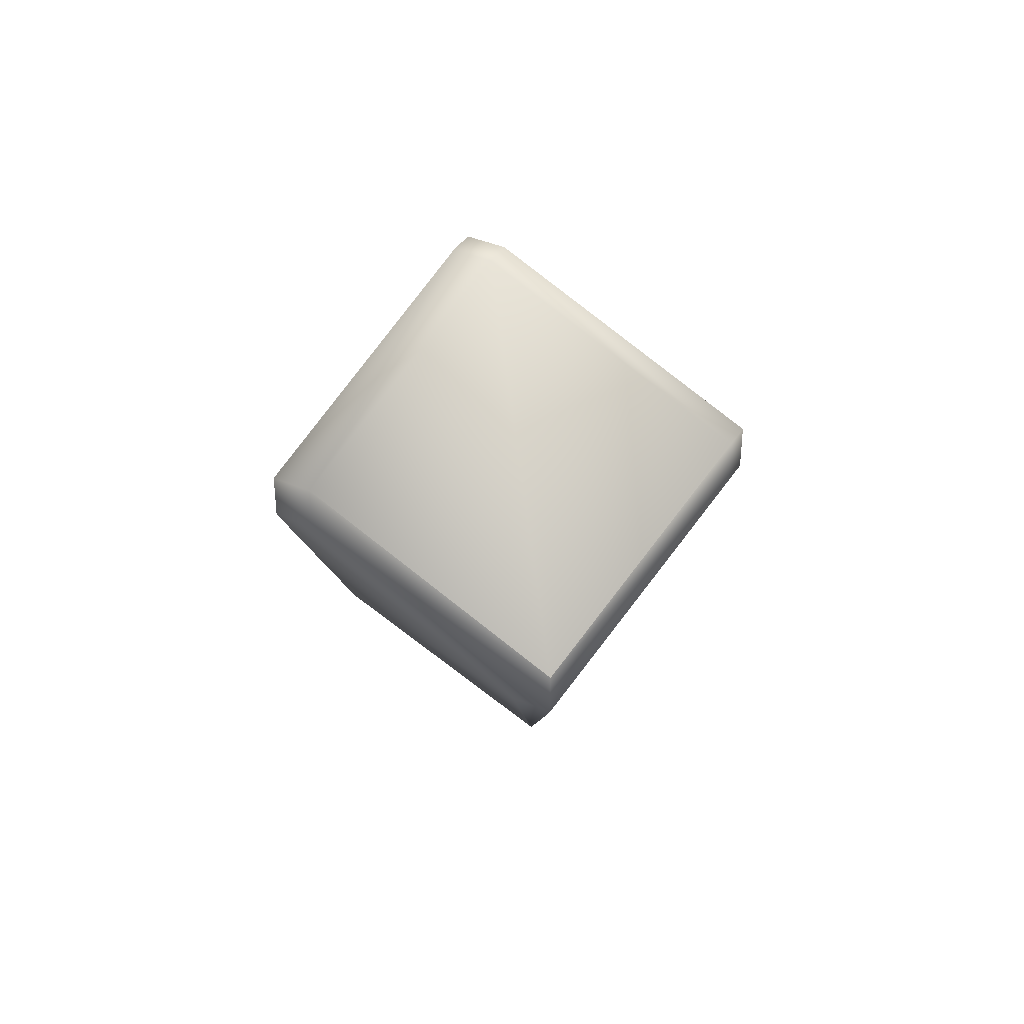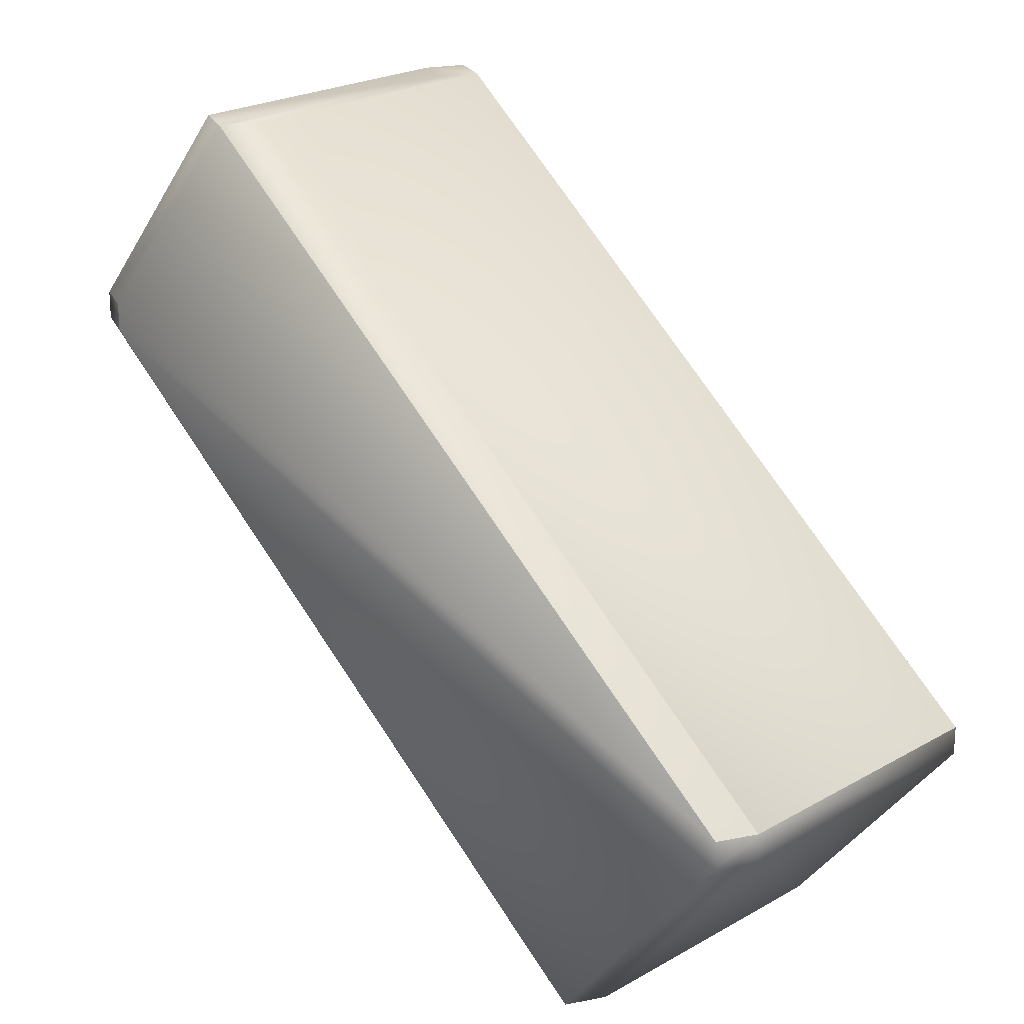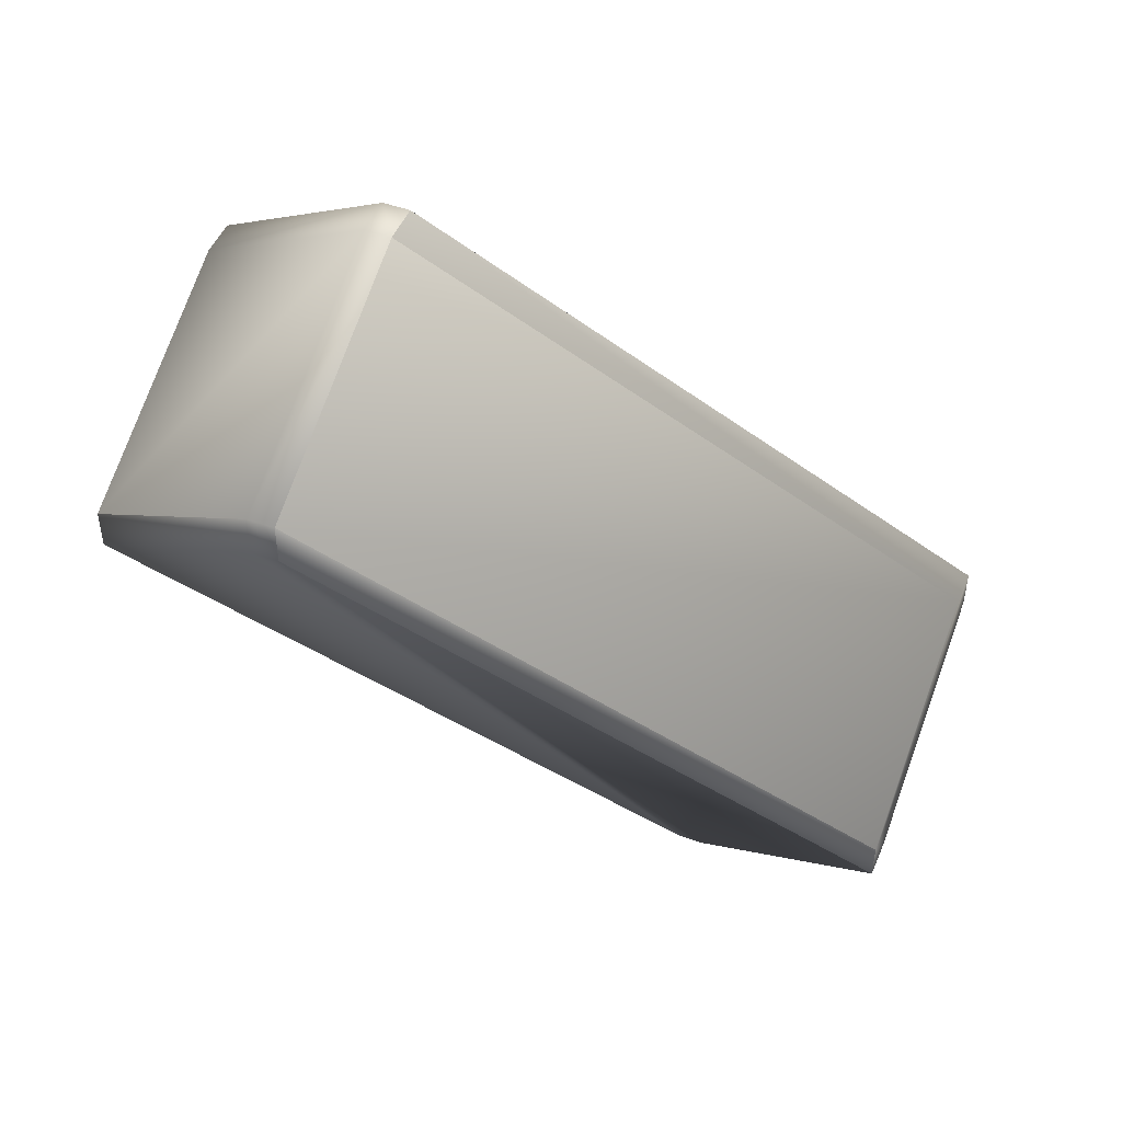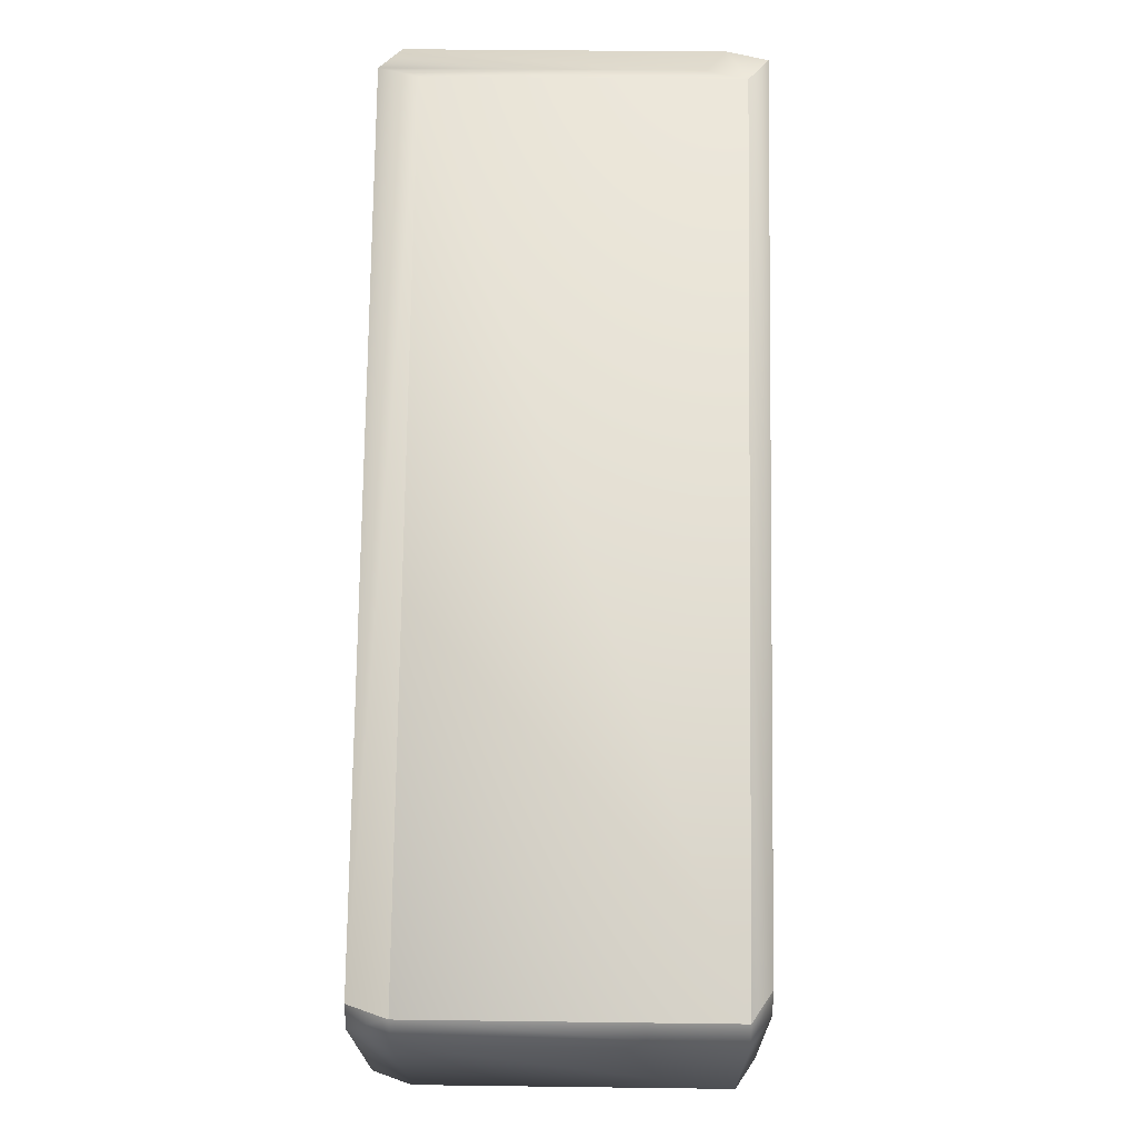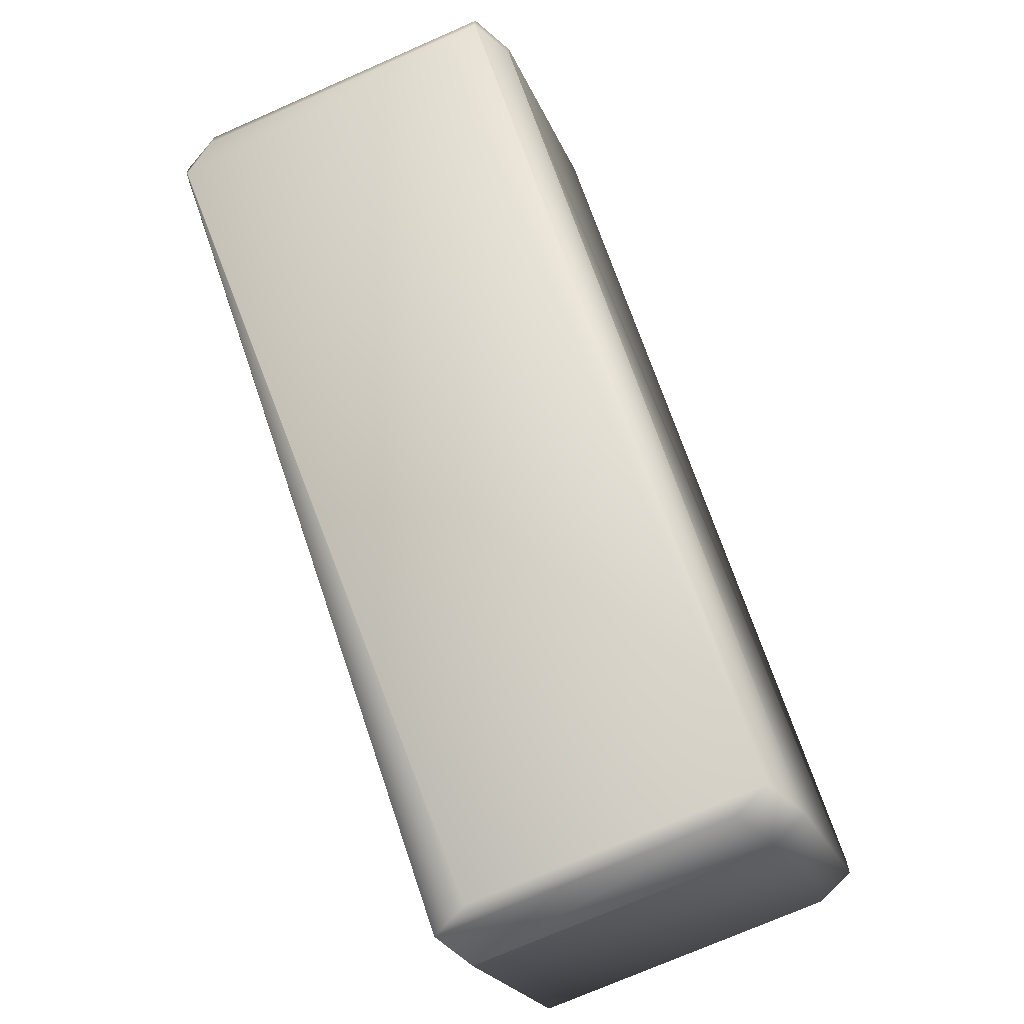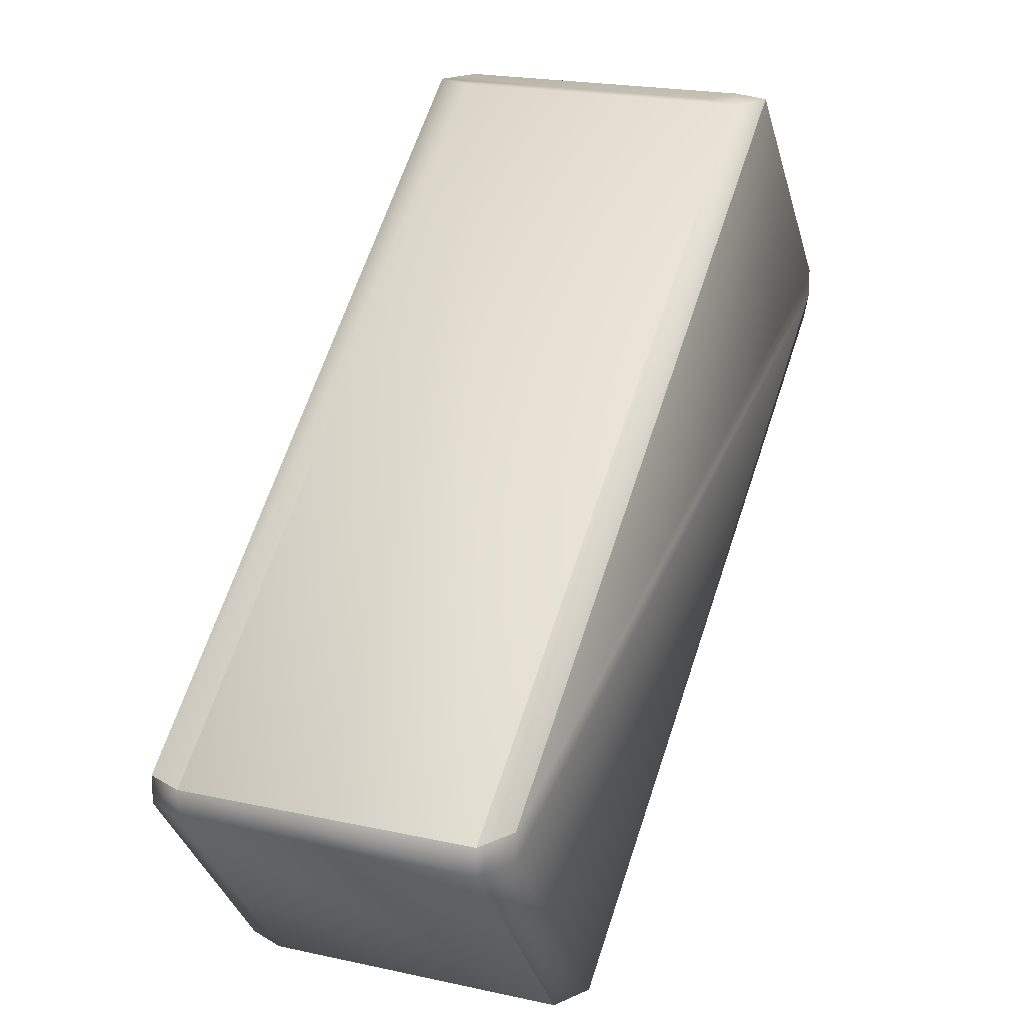
<metadata>
{"format":"obj","ext":"obj","renderer":"f3d","projection":"perspective","resolution":1024,"background":"white","views":[{"elev":38.9,"azim":-151.3,"up":"+Y"},{"elev":22.2,"azim":160.5,"up":"+Z"},{"elev":48.4,"azim":-67.8,"up":"+Y"},{"elev":34.4,"azim":-153.2,"up":"+Z"},{"elev":-71.9,"azim":49.6,"up":"+Z"},{"elev":19.4,"azim":-131.2,"up":"+Z"}]}
</metadata>
<code>
v 0.05406 -0.2066 0.3758
v 0.05388 -0.2066 0.3758
v -0.02586 -0.01757 0.2133
v 0.1409 -0.1681 0.3758
v 0.0653 -0.2067 0.3843
v 0.05199 -0.2067 0.3843
v -0.03918 -0.01757 0.2133
v 0.1509 -0.1654 0.3843
v 0.06531 -0.2067 0.3844
v 0.05972 0.02369 0.2133
v 0.02115 0.09058 0.2937
v 0.03447 0.09058 0.2937
v 0.03447 0.09059 0.2937
v 0.02115 0.09059 0.2937
v 0.1123 -0.09849 0.4648
v 0.05199 -0.2067 0.3934
v 0.0653 -0.2067 0.3934
v 0.05198 -0.2067 0.3844
v 0.05198 -0.2067 0.3934
v -0.06442 0.04933 0.2937
v -0.06443 0.04933 0.2937
v 0.02674 -0.1398 0.4648
v 0.02674 -0.1398 0.4648
v 0.1509 -0.1654 0.3844
v 0.06531 -0.2067 0.3934
v 0.1256 -0.09849 0.4648
v 0.03447 0.09059 0.2937
v 0.02114 0.09059 0.2937
v 0.02674 -0.1543 0.4648
v 0.05199 -0.2067 0.3934
v 0.04007 -0.1543 0.4648
v 0.02674 -0.1543 0.4648
v -0.06443 0.03478 0.2937
v 0.1509 -0.1654 0.3934
v 0.1509 -0.1654 0.3844
v 0.1509 -0.1654 0.3934
v 0.06531 -0.2067 0.3934
v 0.06531 -0.2067 0.3844
v -0.06443 0.03478 0.2846
v 0.1256 -0.113 0.4648
v 0.1256 -0.113 0.4648
v 0.04007 -0.1543 0.4648
v -0.03919 -0.003025 0.2133
v -0.06443 0.04933 0.2846
v 0.02114 0.09059 0.2846
v 0.04639 0.03823 0.2133
v -0.03918 -0.003028 0.2133
v -0.06443 0.03479 0.2937
v -0.06443 0.04933 0.2937
v 0.03447 0.09059 0.2846
v 0.1509 -0.1508 0.3844
v 0.05972 0.03823 0.2133
v 0.1509 -0.1508 0.3844
v 0.1509 -0.1508 0.3934
v 0.04639 0.02369 0.2133
v 0.02674 -0.1543 0.4648
v 0.1509 -0.1654 0.3934
v 0.1256 -0.09849 0.4648
v 0.1256 -0.113 0.4648
v 0.04007 -0.1543 0.4648
v 0.1509 -0.1508 0.3934
v 0.04007 -0.1398 0.4648
f 1 2 3
f 1 4 5
f 1 5 6
f 1 6 2
f 1 3 4
f 2 6 7
f 2 7 3
f 4 8 9
f 4 9 5
f 4 3 10
f 4 10 8
f 11 12 13
f 11 14 15
f 11 13 14
f 11 15 12
f 5 16 6
f 5 17 16
f 5 9 17
f 6 16 18
f 6 18 7
f 16 17 19
f 16 19 18
f 20 14 21
f 20 21 22
f 20 22 23
f 20 15 14
f 20 23 15
f 8 24 9
f 8 10 24
f 17 9 25
f 17 25 19
f 12 15 26
f 12 26 13
f 14 13 27
f 14 28 21
f 14 27 28
f 29 19 30
f 29 31 32
f 29 32 33
f 29 30 31
f 29 33 19
f 34 24 35
f 34 36 37
f 34 38 24
f 34 35 36
f 34 37 38
f 9 24 38
f 9 38 25
f 18 19 33
f 18 39 7
f 18 33 39
f 40 36 41
f 40 41 42
f 40 42 37
f 40 37 36
f 43 44 45
f 43 46 47
f 43 47 44
f 43 45 46
f 19 25 30
f 48 21 49
f 48 32 22
f 48 22 21
f 48 33 32
f 48 49 33
f 31 30 37
f 31 42 32
f 31 37 42
f 21 28 49
f 24 10 35
f 13 26 27
f 25 38 37
f 25 37 30
f 28 44 49
f 28 50 45
f 28 45 44
f 28 27 50
f 51 36 35
f 51 10 52
f 51 52 53
f 51 35 10
f 51 54 36
f 51 53 54
f 3 55 10
f 3 7 55
f 44 39 33
f 44 47 39
f 44 33 49
f 32 42 56
f 32 56 22
f 36 54 57
f 36 57 41
f 10 46 52
f 10 55 46
f 46 55 47
f 46 50 52
f 46 45 50
f 55 7 47
f 39 47 7
f 41 58 59
f 41 59 60
f 41 60 42
f 41 57 61
f 41 61 58
f 22 56 23
f 50 27 53
f 50 53 52
f 58 27 26
f 58 26 59
f 58 61 27
f 42 60 56
f 27 61 53
f 54 53 61
f 54 61 57
f 59 62 60
f 59 26 62
f 15 62 26
f 15 23 62
f 60 62 23
f 60 23 56

</code>
